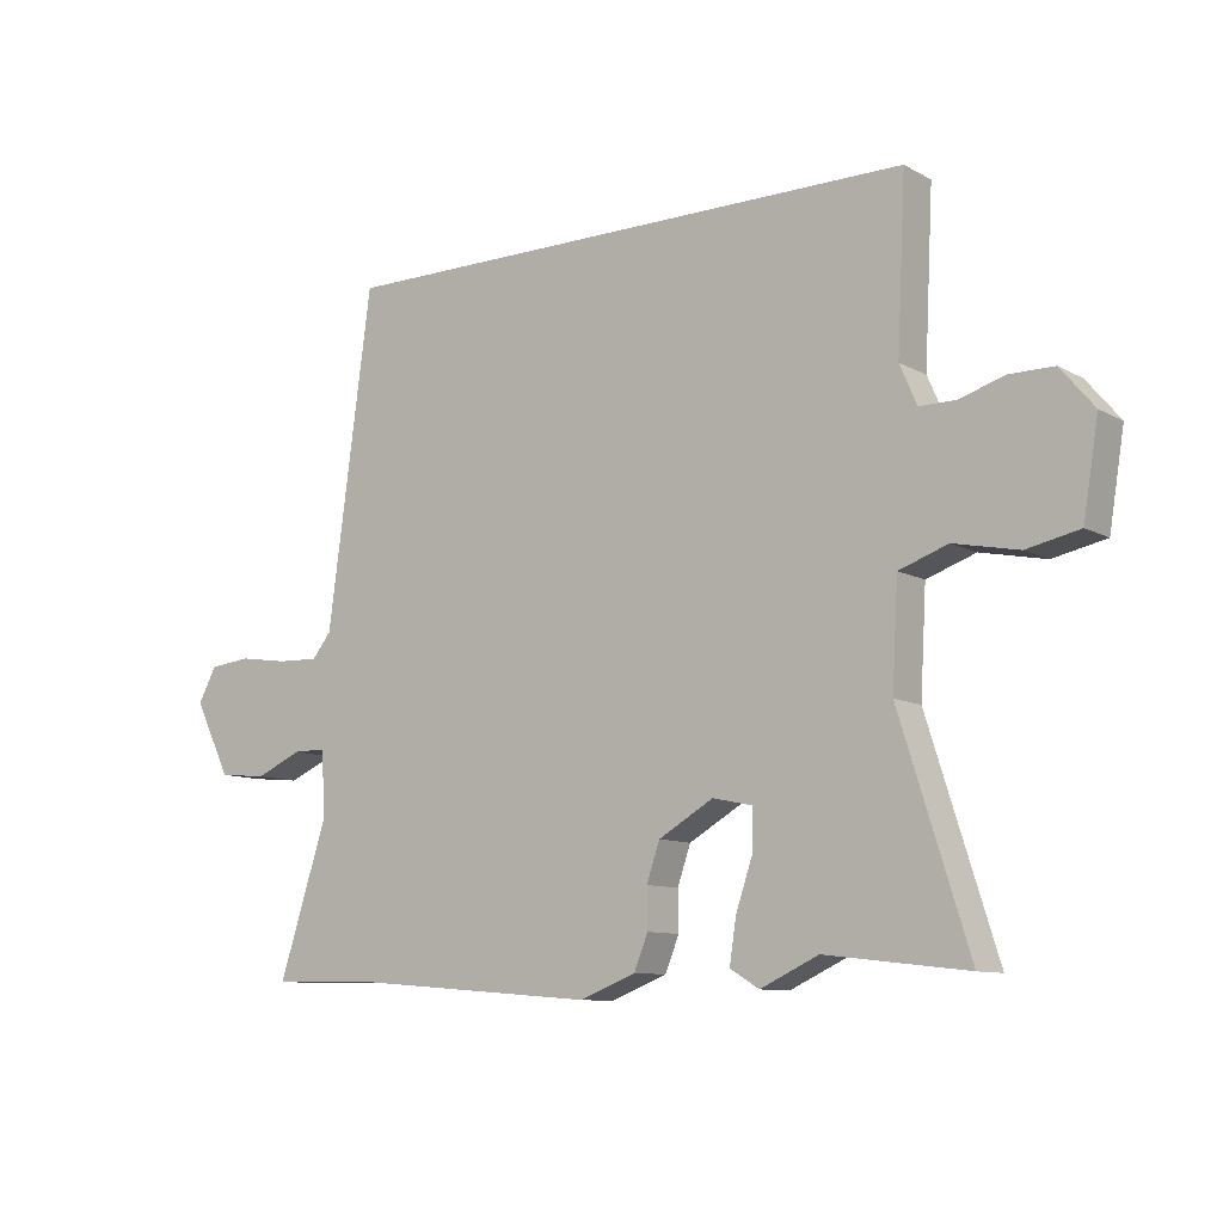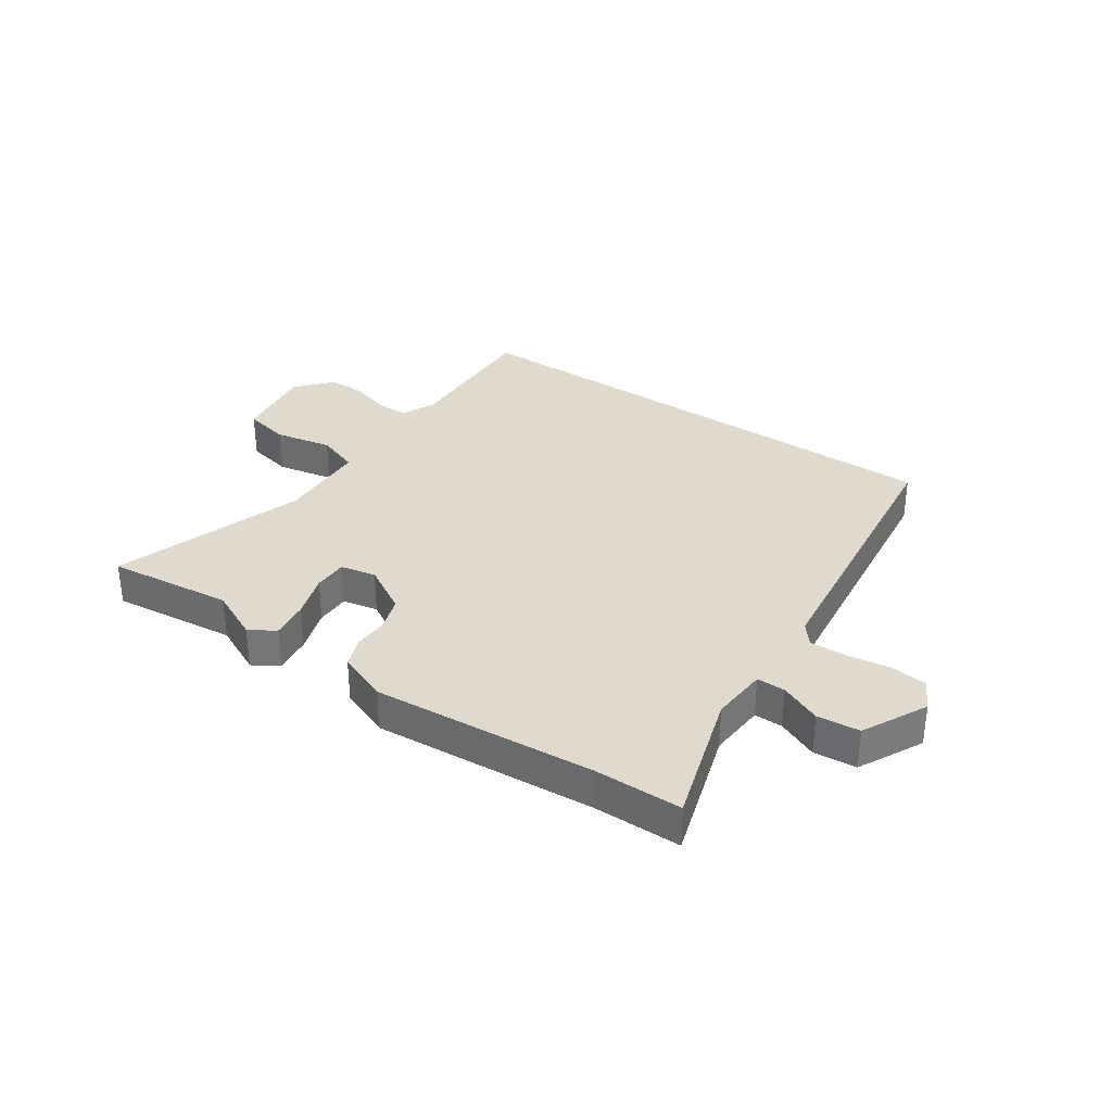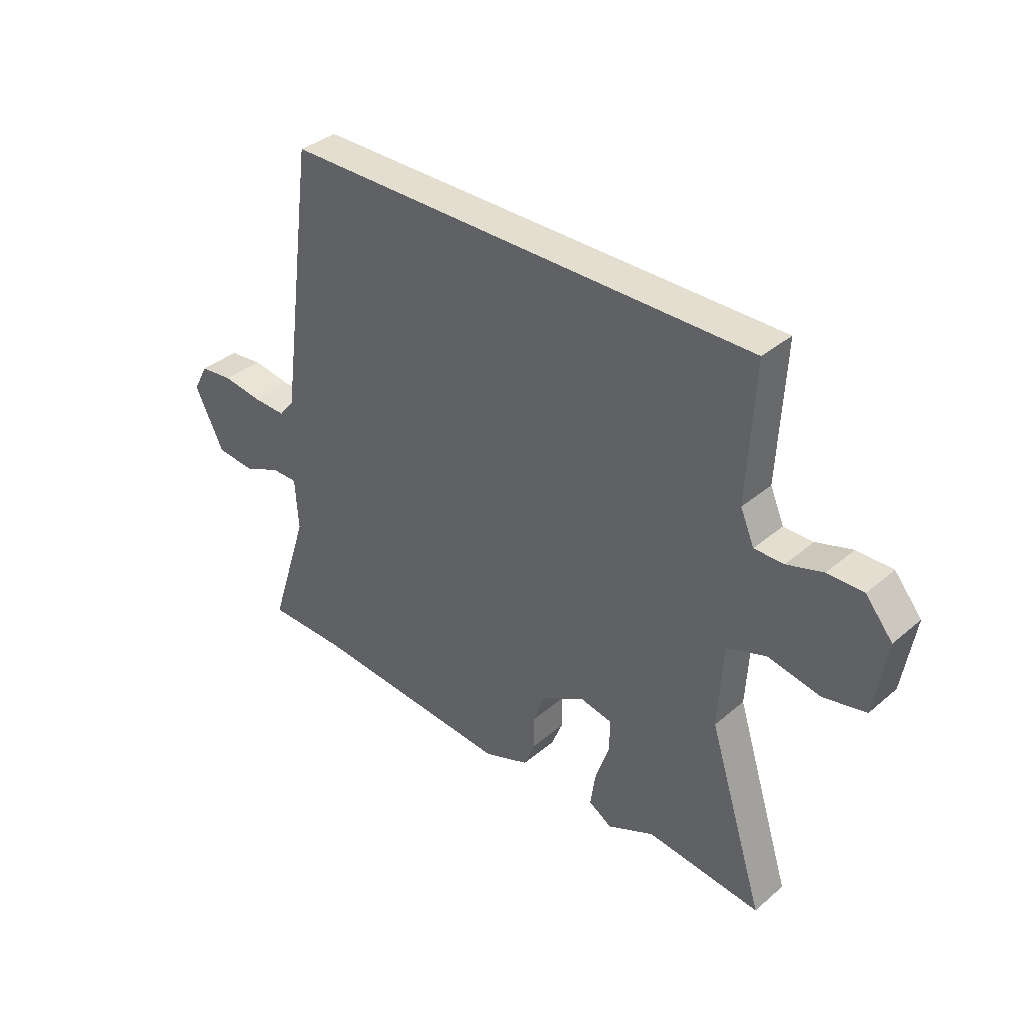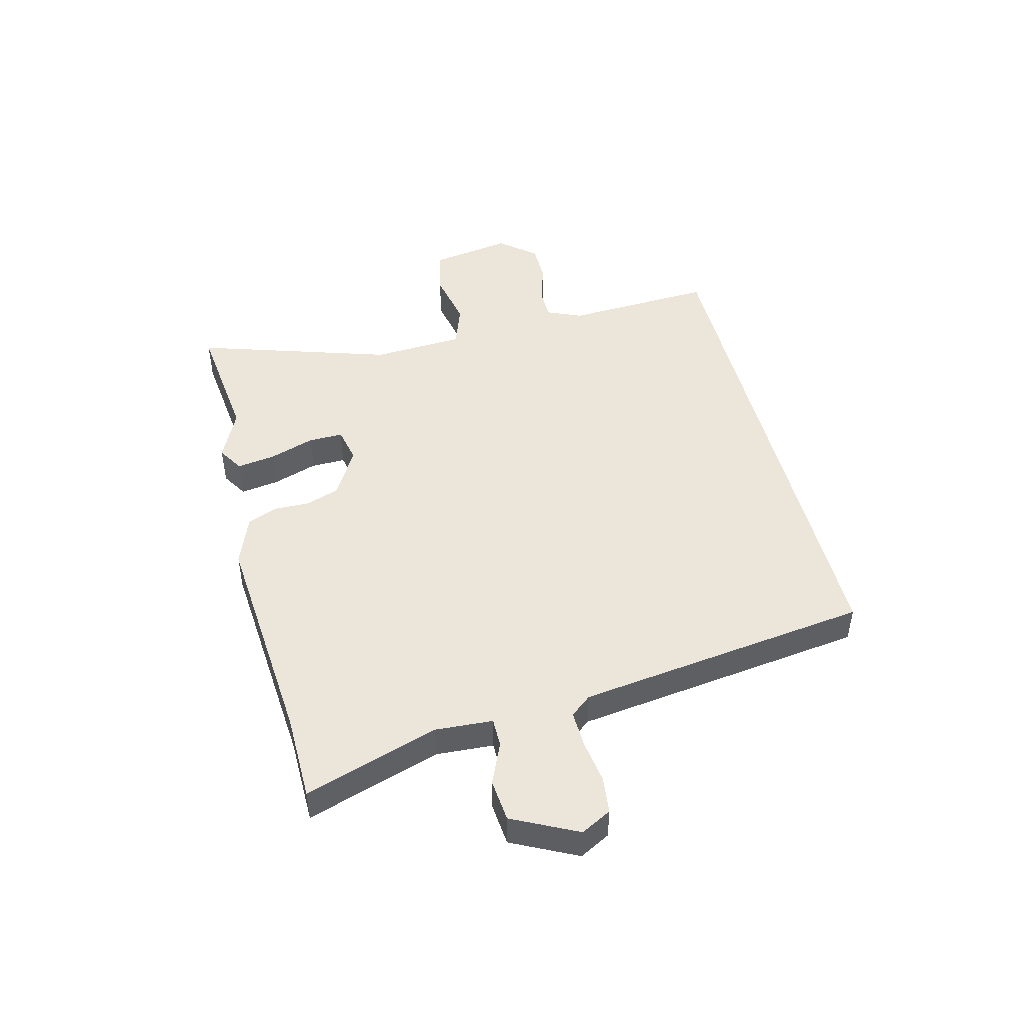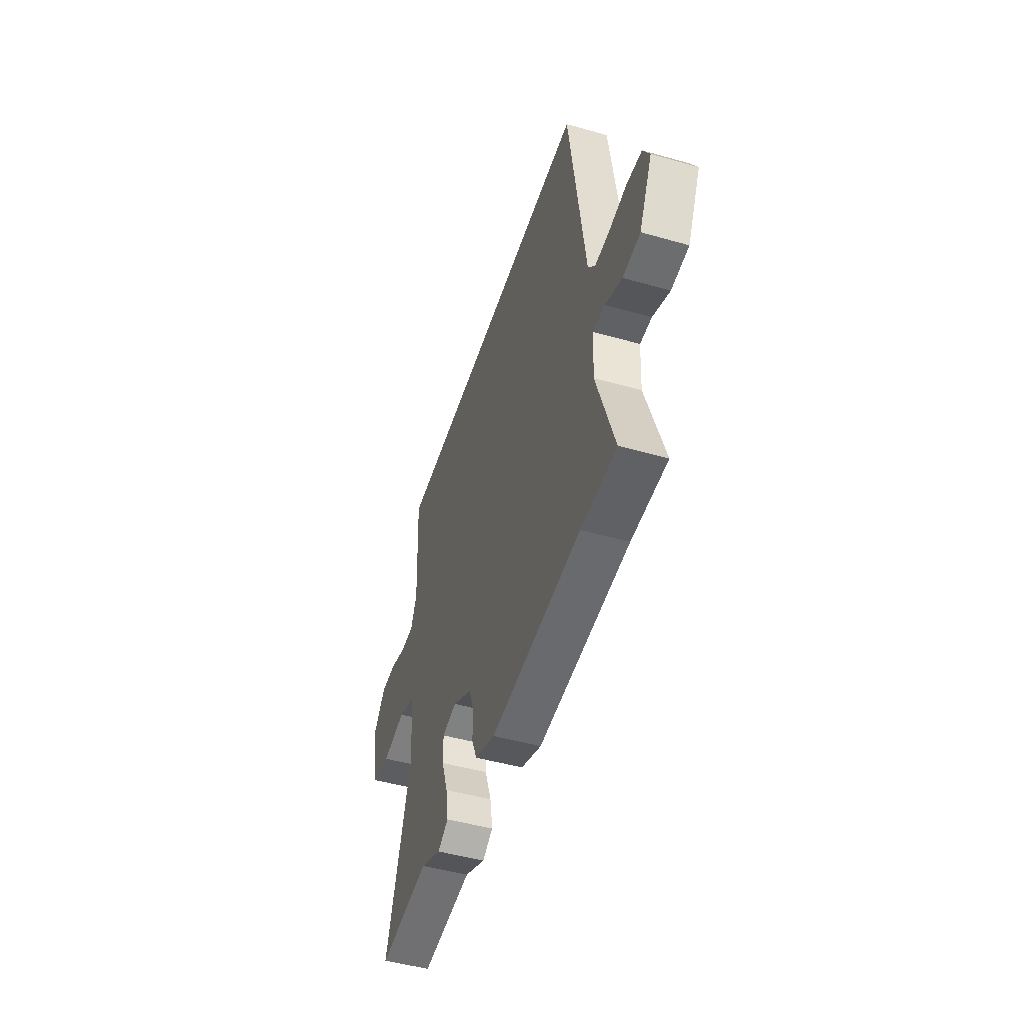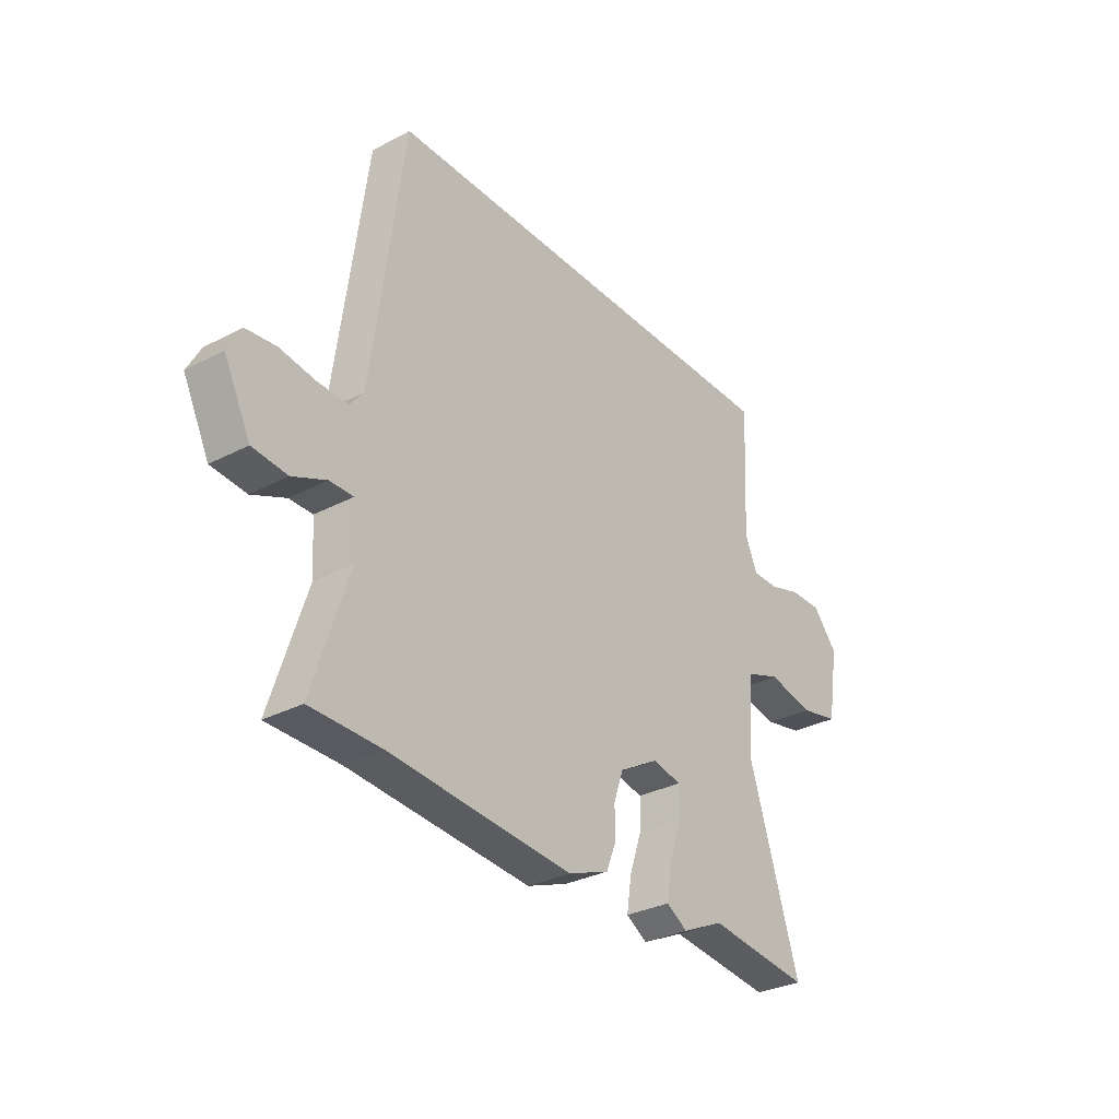
<metadata>
{"format":"obj","ext":"obj","renderer":"f3d","projection":"perspective","resolution":1024,"background":"white","views":[{"elev":-9.9,"azim":36.2,"up":"+Z"},{"elev":32.9,"azim":-145.2,"up":"+Y"},{"elev":36.4,"azim":42.4,"up":"+Z"},{"elev":47.1,"azim":-104.1,"up":"+Y"},{"elev":-48.5,"azim":-107.6,"up":"+Z"},{"elev":-31.2,"azim":-53.2,"up":"+Z"}]}
</metadata>
<code>
v 0.558 0.07 -0.507
v 0.343 0.07 -0.482
v 0.255 0.07 -0.523
v 0.211 0.07 -0.496
v 0.221 0.07 -0.43
v 0.247 0.07 -0.353
v 0.248 0.07 -0.294
v 0.187 0.07 -0.281
v 0.104 0.07 -0.329
v 0.084 0.07 -0.387
v 0.085 0.07 -0.447
v 0.064 0.07 -0.499
v -0.022 0.07 -0.532
v -0.404 0.07 -0.501
v -0.553 0.07 -0.499
v -0.479 0.07 -0.269
v -0.485 0.07 -0.171
v -0.534 0.07 -0.171
v -0.605 0.07 -0.202
v -0.678 0.07 -0.195
v -0.733 0.07 -0.084
v -0.705 0.07 -0.032
v -0.642 0.07 -0.025
v -0.568 0.07 -0.036
v -0.505 0.07 -0.038
v -0.476 0.07 -0.002
v -0.409 0.07 0.5
v 0.483 0.07 0.5
v 0.47 0.07 0.245
v 0.496 0.07 0.185
v 0.551 0.07 0.185
v 0.619 0.07 0.206
v 0.686 0.07 0.206
v 0.737 0.07 0.145
v 0.714 0.07 0.005
v 0.634 0.07 -0.012
v 0.536 0.07 0.008
v 0.462 0.07 -0.018
v 0.453 0.07 -0.175
v 0.558 0 -0.507
v 0.343 0 -0.482
v 0.255 0 -0.523
v 0.211 0 -0.496
v 0.221 0 -0.43
v 0.247 0 -0.353
v 0.248 0 -0.294
v 0.187 0 -0.281
v 0.104 0 -0.329
v 0.084 0 -0.387
v 0.085 0 -0.447
v 0.064 0 -0.499
v -0.022 0 -0.532
v -0.404 0 -0.501
v -0.553 0 -0.499
v -0.479 0 -0.269
v -0.485 0 -0.171
v -0.534 0 -0.171
v -0.605 0 -0.202
v -0.678 0 -0.195
v -0.733 0 -0.084
v -0.705 0 -0.032
v -0.642 0 -0.025
v -0.568 0 -0.036
v -0.505 0 -0.038
v -0.476 0 -0.002
v -0.409 0 0.5
v 0.483 0 0.5
v 0.47 0 0.245
v 0.496 0 0.185
v 0.551 0 0.185
v 0.619 0 0.206
v 0.686 0 0.206
v 0.737 0 0.145
v 0.714 0 0.005
v 0.634 0 -0.012
v 0.536 0 0.008
v 0.462 0 -0.018
v 0.453 0 -0.175
f 35 36 37
f 34 35 37
f 33 34 37
f 32 33 37
f 31 32 37
f 30 31 37 38
f 29 30 38
f 26 27 28 29
f 29 38 39
f 26 29 39
f 25 26 39
f 22 23 24
f 21 22 24
f 20 21 24
f 19 20 24
f 18 19 24
f 17 18 24 25
f 14 15 16
f 14 16 17
f 13 14 17
f 12 13 17
f 11 12 17
f 10 11 17
f 9 10 17 25
f 4 5 6
f 3 4 6
f 2 3 6
f 2 6 7
f 1 2 7
f 39 1 7
f 25 39 7 8
f 8 9 25
f 76 75 74
f 76 74 73
f 76 73 72
f 76 72 71
f 76 71 70
f 77 76 70 69
f 77 69 68
f 68 67 66 65
f 78 77 68
f 78 68 65
f 78 65 64
f 63 62 61
f 63 61 60
f 63 60 59
f 63 59 58
f 63 58 57
f 64 63 57 56
f 55 54 53
f 56 55 53
f 56 53 52
f 56 52 51
f 56 51 50
f 56 50 49
f 64 56 49 48
f 45 44 43
f 45 43 42
f 45 42 41
f 46 45 41
f 46 41 40
f 46 40 78
f 47 46 78 64
f 64 48 47
f 1 40 41 2
f 2 41 42 3
f 3 42 43 4
f 4 43 44 5
f 5 44 45 6
f 6 45 46 7
f 7 46 47 8
f 8 47 48 9
f 9 48 49 10
f 10 49 50 11
f 11 50 51 12
f 12 51 52 13
f 13 52 53 14
f 14 53 54 15
f 15 54 55 16
f 16 55 56 17
f 17 56 57 18
f 18 57 58 19
f 19 58 59 20
f 20 59 60 21
f 21 60 61 22
f 22 61 62 23
f 23 62 63 24
f 24 63 64 25
f 25 64 65 26
f 26 65 66 27
f 27 66 67 28
f 28 67 68 29
f 29 68 69 30
f 30 69 70 31
f 31 70 71 32
f 32 71 72 33
f 33 72 73 34
f 34 73 74 35
f 35 74 75 36
f 36 75 76 37
f 37 76 77 38
f 38 77 78 39
f 39 78 40 1

</code>
